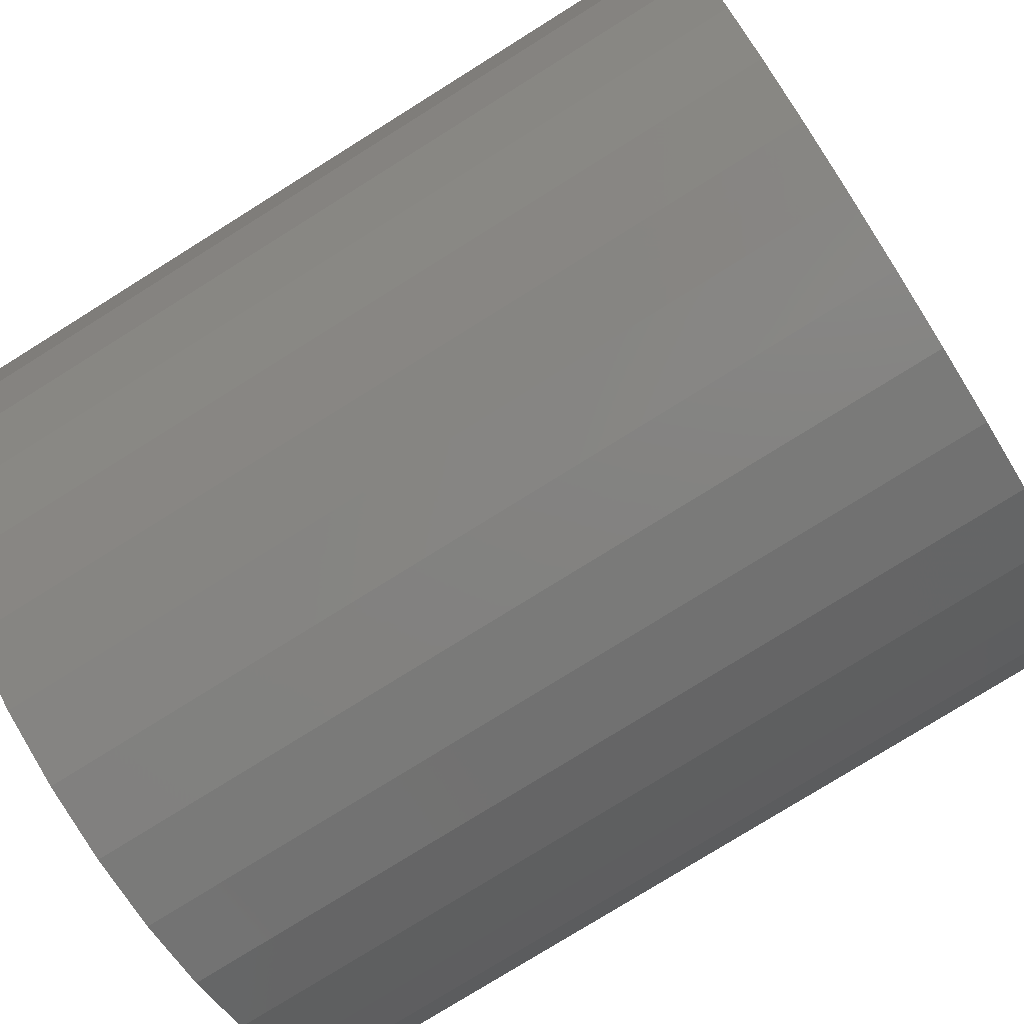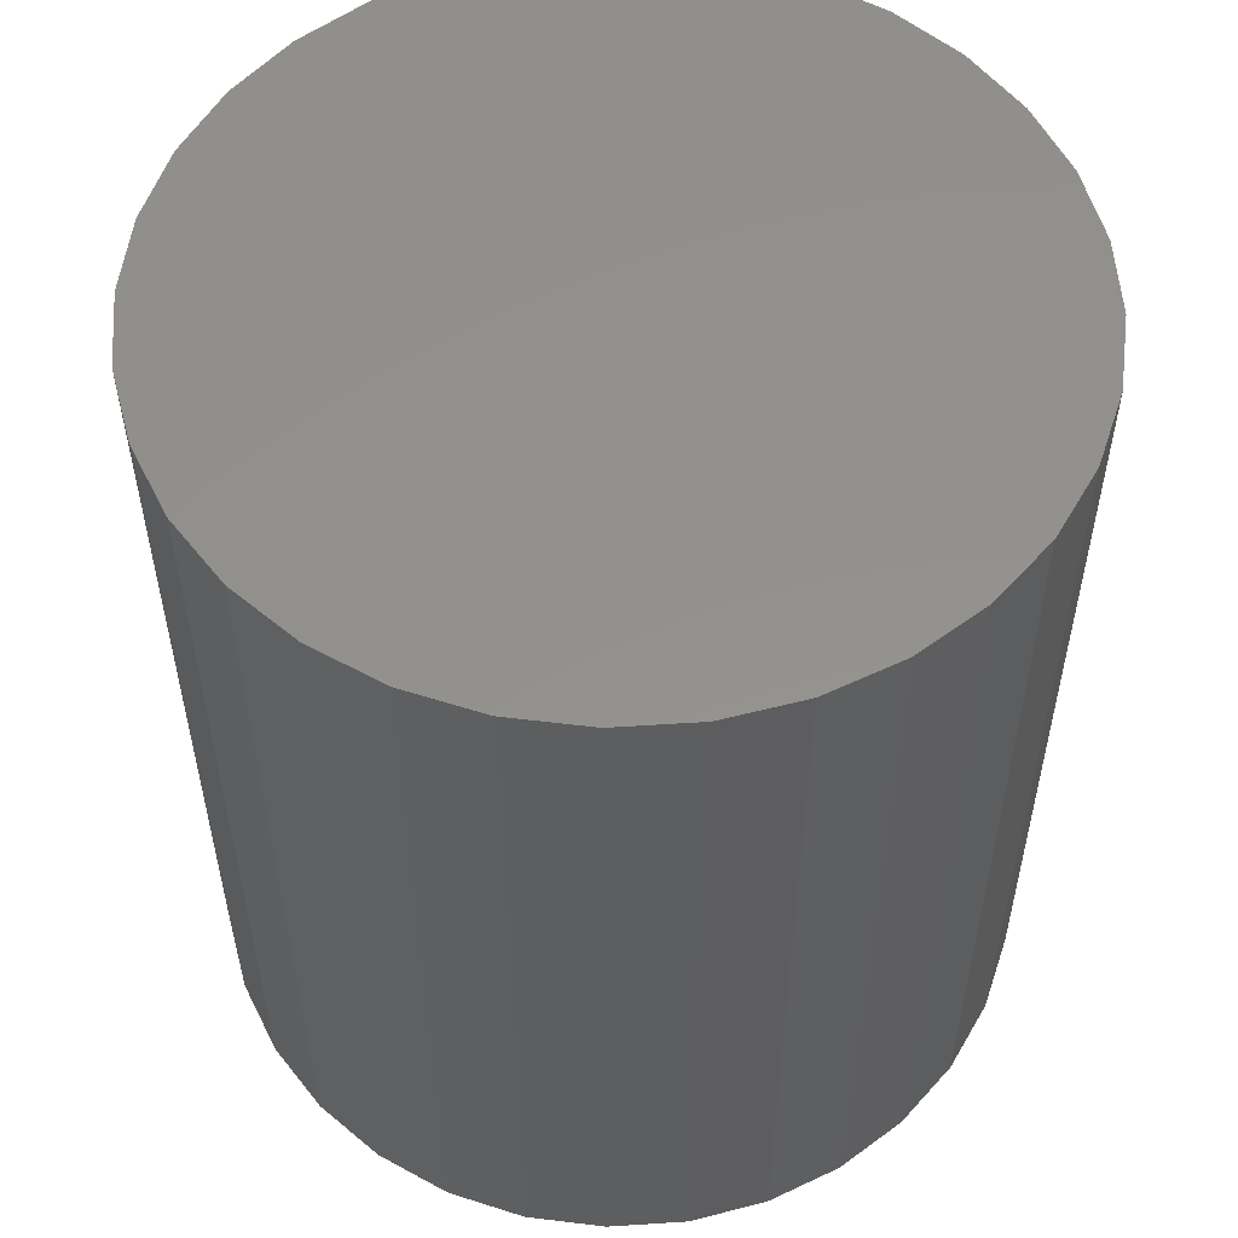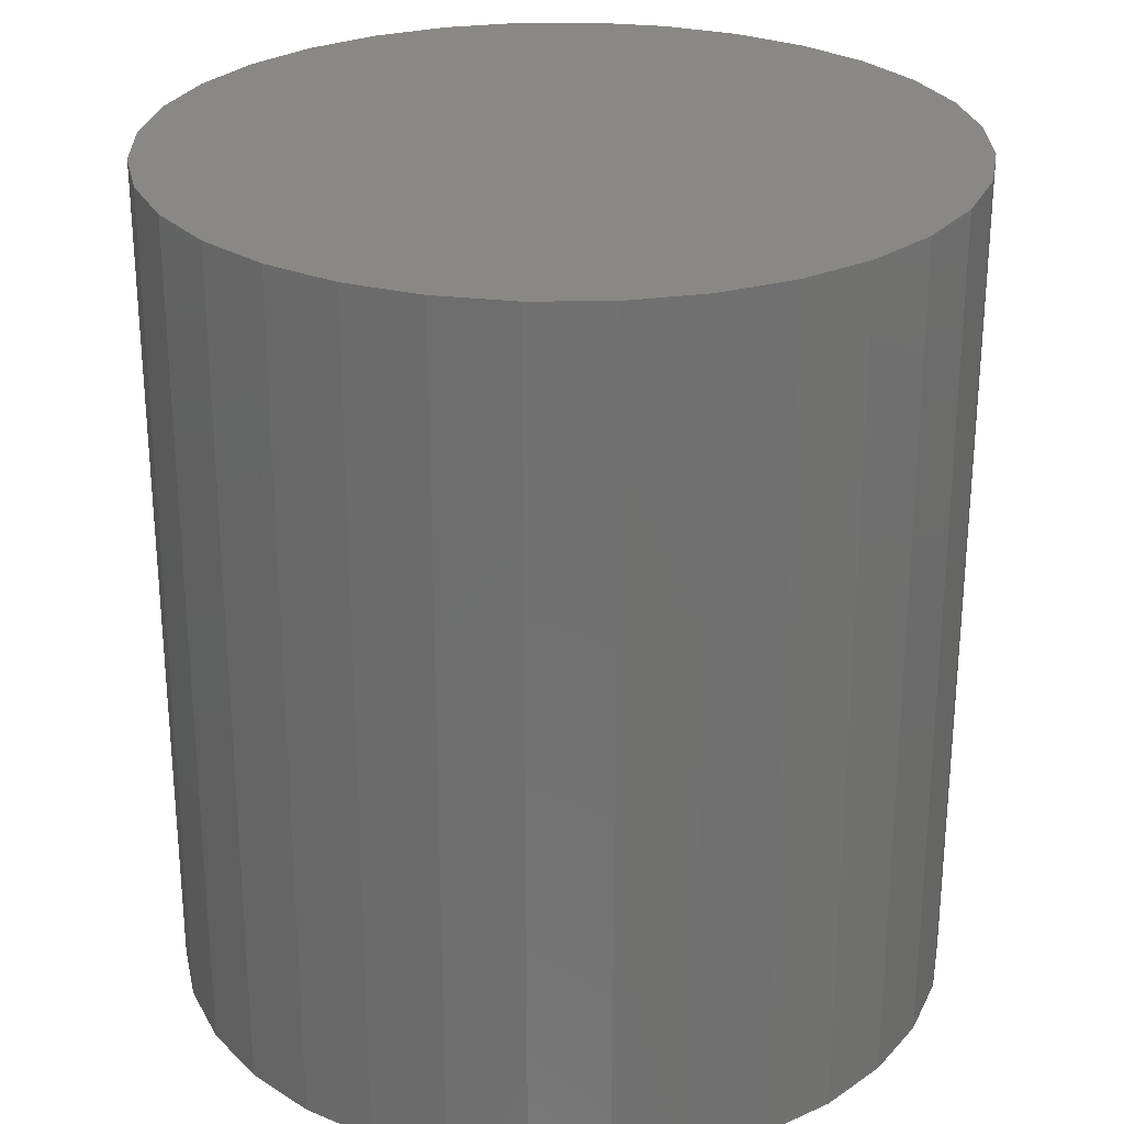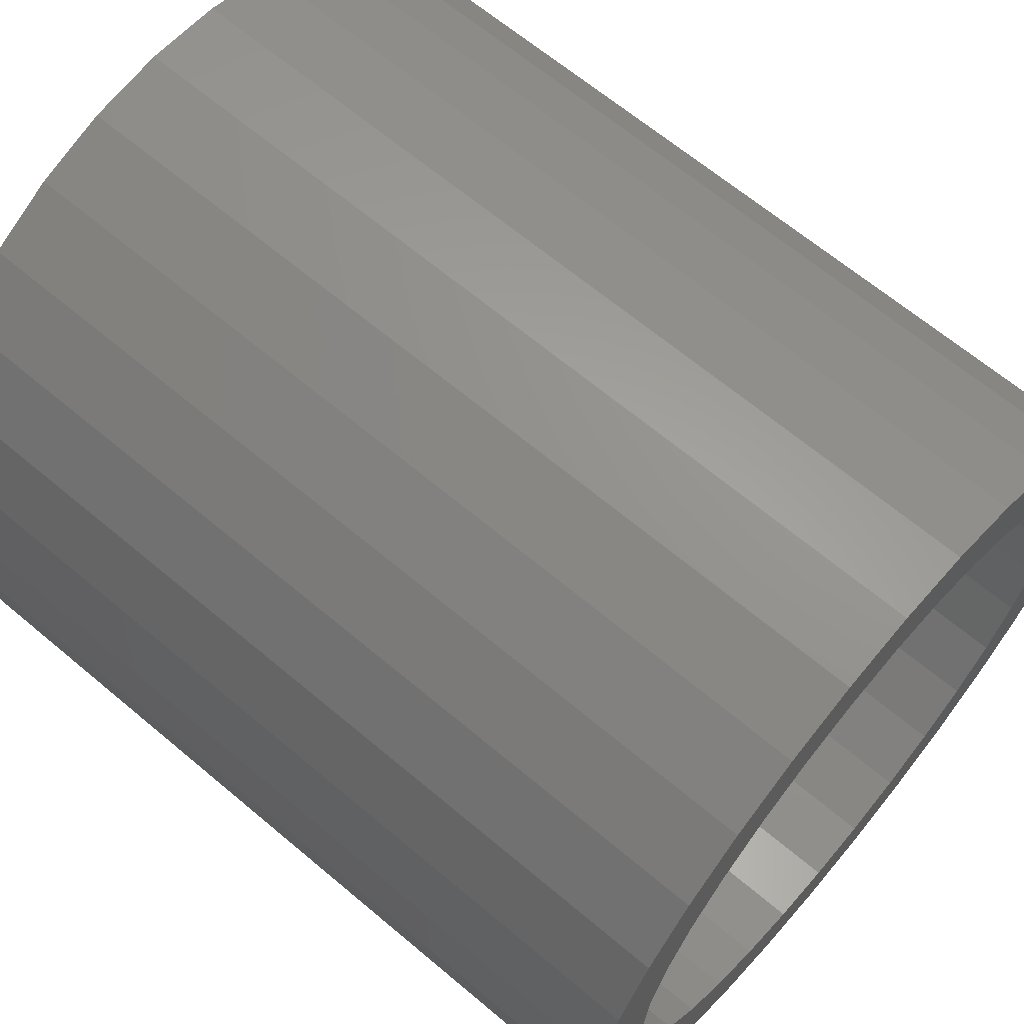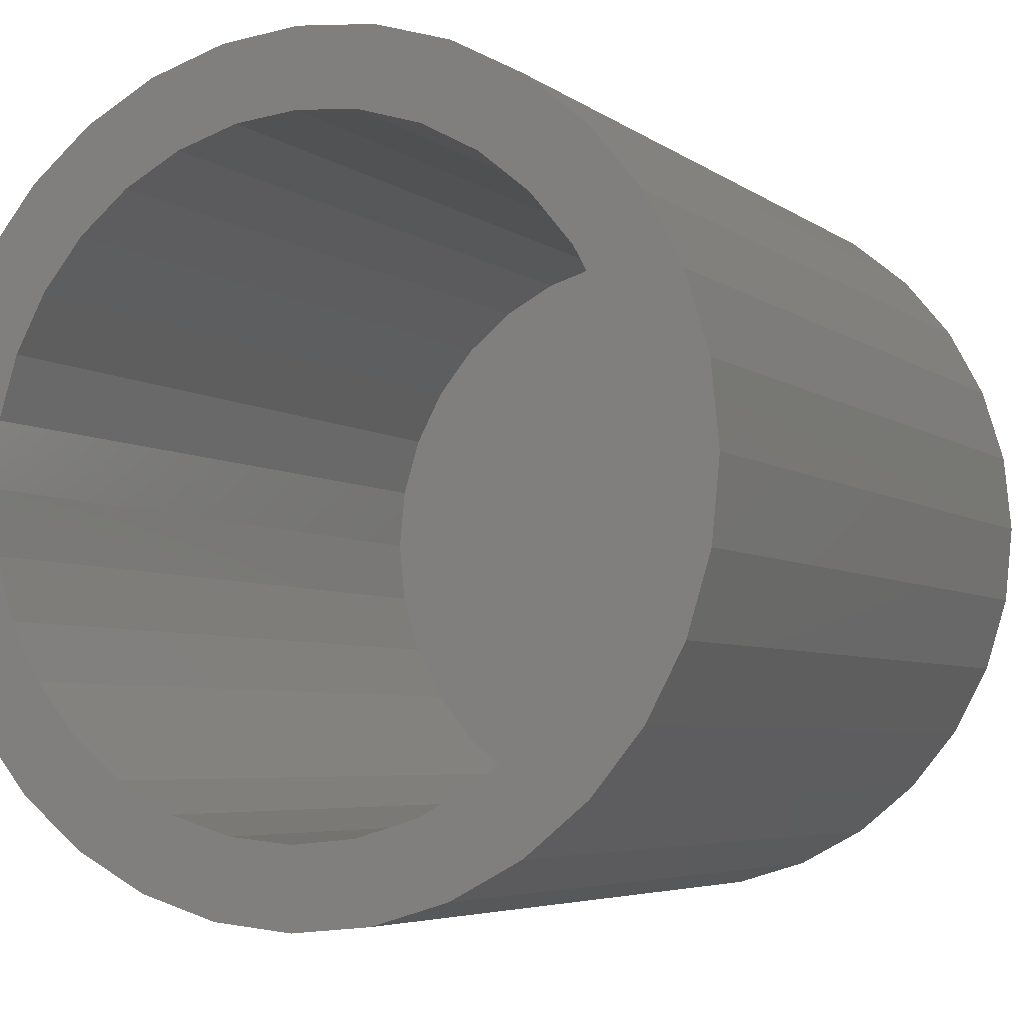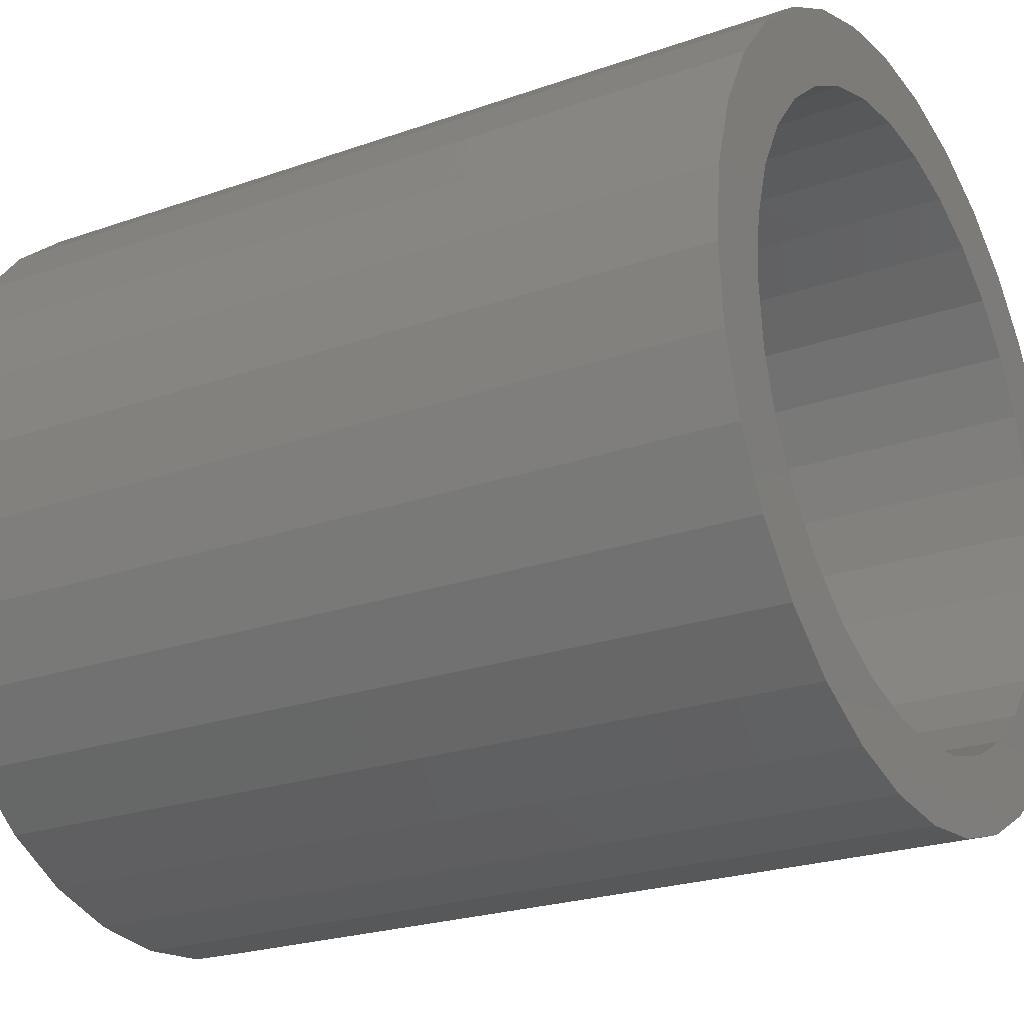
<metadata>
{"format":"stl","ext":"stl","renderer":"f3d","projection":"perspective","resolution":1024,"background":"white","views":[{"elev":-77.7,"azim":-58.0,"up":"+Z"},{"elev":55.1,"azim":-110.8,"up":"+Y"},{"elev":27.0,"azim":-152.9,"up":"+Y"},{"elev":65.3,"azim":-49.7,"up":"+Z"},{"elev":-5.0,"azim":25.9,"up":"+Z"},{"elev":-23.4,"azim":-59.2,"up":"+Z"}]}
</metadata>
<code>
# stl→obj: 128 verts, 252 faces
v -0.03511 -0.1719 -0.1262
v -0.06777 -0.1719 -0.1296
v -0.04663 -0.1719 -0.1324
v -0.05672 -0.1719 -0.1406
v -0.078 -0.1719 -0.1421
v -0.06501 -0.1719 -0.1507
v -0.0856 -0.1719 -0.1563
v -0.07116 -0.1719 -0.1623
v -0.09028 -0.1719 -0.1717
v -0.07495 -0.1719 -0.1748
v -0.07116 -0.1719 -0.2132
v -0.07495 -0.1719 -0.2007
v -0.09028 -0.1719 -0.2038
v -0.0856 -0.1719 -0.2192
v -0.06501 -0.1719 -0.2248
v -0.078 -0.1719 -0.2334
v -0.05672 -0.1719 -0.2348
v -0.06777 -0.1719 -0.2459
v -0.04663 -0.1719 -0.2431
v -0.03511 -0.1719 -0.2493
v -0.05531 -0.1719 -0.2561
v -0.02262 -0.1719 -0.2531
v 0.03607 -0.1719 -0.1194
v 0.003374 -0.1719 -0.1224
v 0.01587 -0.1719 -0.1262
v 0.04853 -0.1719 -0.1296
v 0.02739 -0.1719 -0.1324
v 0.03748 -0.1719 -0.1406
v 0.05876 -0.1719 -0.1421
v 0.04576 -0.1719 -0.1507
v 0.06636 -0.1719 -0.1563
v 0.05192 -0.1719 -0.1623
v 0.07103 -0.1719 -0.1717
v 0.05571 -0.1719 -0.1748
v 0.05699 -0.1719 -0.1877
v 0.07103 -0.1719 -0.2038
v 0.05571 -0.1719 -0.2007
v 0.05192 -0.1719 -0.2132
v 0.06636 -0.1719 -0.2192
v 0.04576 -0.1719 -0.2248
v 0.05876 -0.1719 -0.2334
v 0.03748 -0.1719 -0.2348
v 0.04853 -0.1719 -0.2459
v 0.02739 -0.1719 -0.2431
v 0.01587 -0.1719 -0.2493
v 0.03607 -0.1719 -0.2561
v 0.003374 -0.1719 -0.2531
v 0.07262 -0.1719 -0.1877
v -0.09186 -0.1719 -0.1877
v -0.07623 -0.1719 -0.1877
v -0.05531 -0.1719 -0.1194
v -0.02262 -0.1719 -0.1224
v -0.009622 -0.1719 -0.1211
v -0.04109 -0.1719 -0.1118
v 0.02185 -0.1719 -0.1118
v 0.006422 -0.1719 -0.1071
v -0.009622 -0.1719 -0.1055
v -0.02567 -0.1719 -0.1071
v -0.009622 -0.1719 -0.2544
v -0.04109 -0.1719 -0.2637
v -0.02567 -0.1719 -0.2684
v -0.009622 -0.1719 -0.27
v 0.006422 -0.1719 -0.2684
v 0.02185 -0.1719 -0.2637
v -0.009622 -0.007812 -0.2544
v 0.003374 -0.007812 -0.2531
v 0.01587 -0.007812 -0.2493
v 0.02739 -0.007812 -0.2431
v 0.03748 -0.007812 -0.2348
v 0.04576 -0.007812 -0.2248
v 0.05192 -0.007812 -0.2132
v 0.05571 -0.007812 -0.2007
v 0.05699 -0.007812 -0.1877
v -0.02262 -0.007812 -0.2531
v -0.03511 -0.007812 -0.2493
v -0.04663 -0.007812 -0.2431
v -0.05672 -0.007812 -0.2348
v -0.06501 -0.007812 -0.2248
v -0.07116 -0.007812 -0.2132
v -0.07495 -0.007812 -0.2007
v -0.07623 -0.007812 -0.1877
v -0.009622 -0.007812 -0.1211
v -0.02262 -0.007812 -0.1224
v -0.03511 -0.007812 -0.1262
v -0.04663 -0.007812 -0.1324
v -0.05672 -0.007812 -0.1406
v -0.06501 -0.007812 -0.1507
v -0.07116 -0.007812 -0.1623
v -0.07495 -0.007812 -0.1748
v 0.003374 -0.007812 -0.1224
v 0.01587 -0.007812 -0.1262
v 0.02739 -0.007812 -0.1324
v 0.03748 -0.007812 -0.1406
v 0.04576 -0.007812 -0.1507
v 0.05192 -0.007812 -0.1623
v 0.05571 -0.007812 -0.1748
v 0.07262 0.007812 -0.1877
v 0.07103 0.007812 -0.2038
v 0.06636 0.007812 -0.2192
v 0.05876 0.007812 -0.2334
v 0.04853 0.007812 -0.2459
v 0.03607 0.007812 -0.2561
v 0.02185 0.007812 -0.2637
v 0.006422 0.007812 -0.2684
v -0.009622 0.007812 -0.27
v -0.02567 0.007812 -0.2684
v -0.04109 0.007812 -0.2637
v -0.05531 0.007812 -0.2561
v -0.06777 0.007812 -0.2459
v -0.078 0.007812 -0.2334
v -0.0856 0.007812 -0.2192
v -0.09028 0.007812 -0.2038
v -0.09186 0.007812 -0.1877
v -0.09028 0.007812 -0.1717
v -0.0856 0.007812 -0.1563
v -0.078 0.007812 -0.1421
v -0.06777 0.007812 -0.1296
v -0.05531 0.007812 -0.1194
v -0.04109 0.007812 -0.1118
v -0.02567 0.007812 -0.1071
v -0.009622 0.007812 -0.1055
v 0.006422 0.007812 -0.1071
v 0.02185 0.007812 -0.1118
v 0.03607 0.007812 -0.1194
v 0.04853 0.007812 -0.1296
v 0.05876 0.007812 -0.1421
v 0.06636 0.007812 -0.1563
v 0.07103 0.007812 -0.1717
f 1 2 3
f 4 3 2
f 2 5 4
f 6 4 5
f 5 7 6
f 8 6 7
f 7 9 8
f 8 9 10
f 11 12 13
f 13 14 11
f 11 14 15
f 15 14 16
f 15 16 17
f 17 16 18
f 18 19 17
f 20 19 18
f 18 21 20
f 22 20 21
f 23 24 25
f 23 25 26
f 25 27 26
f 26 27 28
f 26 28 29
f 29 28 30
f 29 30 31
f 31 30 32
f 31 32 33
f 32 34 33
f 35 33 34
f 36 37 38
f 36 38 39
f 38 40 39
f 41 39 40
f 40 42 41
f 43 41 42
f 43 42 44
f 43 44 45
f 43 45 46
f 46 45 47
f 48 33 35
f 48 35 37
f 48 37 36
f 49 13 12
f 49 12 50
f 49 50 10
f 49 10 9
f 51 2 1
f 51 1 52
f 51 52 53
f 51 53 54
f 53 24 23
f 53 23 55
f 53 55 56
f 53 56 57
f 53 57 58
f 53 58 54
f 59 22 21
f 59 21 60
f 59 60 61
f 59 61 62
f 59 62 63
f 59 63 64
f 59 64 46
f 59 46 47
f 65 47 66
f 66 47 45
f 66 45 67
f 67 45 44
f 67 44 68
f 68 44 42
f 68 42 69
f 69 42 40
f 69 40 70
f 70 40 38
f 70 38 71
f 71 38 37
f 71 37 72
f 72 37 35
f 72 35 73
f 47 65 59
f 59 65 74
f 59 74 22
f 22 74 75
f 22 75 20
f 20 75 76
f 20 76 19
f 19 76 77
f 19 77 17
f 17 77 78
f 17 78 15
f 15 78 79
f 15 79 11
f 11 79 80
f 11 80 12
f 12 80 81
f 12 81 50
f 82 52 83
f 83 52 1
f 83 1 84
f 84 1 3
f 84 3 85
f 85 3 4
f 85 4 86
f 86 4 6
f 86 6 87
f 87 6 8
f 87 8 88
f 88 8 10
f 88 10 89
f 89 10 50
f 89 50 81
f 52 82 53
f 53 82 90
f 53 90 24
f 24 90 91
f 24 91 25
f 25 91 92
f 25 92 27
f 27 92 93
f 27 93 28
f 28 93 94
f 28 94 30
f 30 94 95
f 30 95 32
f 32 95 96
f 32 96 34
f 34 96 73
f 34 73 35
f 97 48 98
f 98 48 36
f 98 36 99
f 99 36 39
f 99 39 100
f 100 39 41
f 100 41 101
f 101 41 43
f 101 43 102
f 102 43 46
f 102 46 103
f 103 46 64
f 103 64 104
f 104 64 63
f 104 63 105
f 105 63 62
f 105 62 106
f 106 62 61
f 106 61 107
f 107 61 60
f 107 60 108
f 108 60 21
f 108 21 109
f 109 21 18
f 109 18 110
f 110 18 16
f 110 16 111
f 111 16 14
f 111 14 112
f 112 14 13
f 112 13 113
f 113 13 49
f 113 49 114
f 114 49 9
f 114 9 115
f 115 9 7
f 115 7 116
f 116 7 5
f 116 5 117
f 117 5 2
f 117 2 118
f 118 2 51
f 118 51 119
f 119 51 54
f 119 54 120
f 120 54 58
f 120 58 121
f 121 58 57
f 121 57 122
f 122 57 56
f 122 56 123
f 123 56 55
f 123 55 124
f 124 55 23
f 124 23 125
f 125 23 26
f 125 26 126
f 126 26 29
f 126 29 127
f 127 29 31
f 127 31 128
f 128 31 33
f 128 33 97
f 97 33 48
f 121 122 120
f 119 120 122
f 123 119 122
f 118 119 123
f 124 118 123
f 117 118 124
f 125 117 124
f 102 108 101
f 107 108 102
f 103 107 102
f 106 107 103
f 104 106 103
f 105 106 104
f 108 109 101
f 101 109 110
f 101 110 100
f 100 110 111
f 100 111 99
f 99 111 112
f 99 112 98
f 98 112 113
f 98 113 97
f 97 113 114
f 97 114 128
f 128 114 115
f 128 115 127
f 127 115 116
f 127 116 126
f 126 116 117
f 126 117 125
f 83 90 82
f 90 83 84
f 90 84 91
f 91 84 85
f 91 85 92
f 92 85 86
f 92 86 93
f 93 86 87
f 93 87 94
f 70 77 69
f 69 77 76
f 69 76 68
f 68 76 75
f 68 75 67
f 67 75 74
f 67 74 66
f 66 74 65
f 94 87 95
f 95 87 88
f 95 88 96
f 96 88 89
f 96 89 73
f 73 89 81
f 73 81 72
f 72 81 80
f 72 80 71
f 71 80 79
f 71 79 70
f 70 79 78
f 70 78 77

</code>
